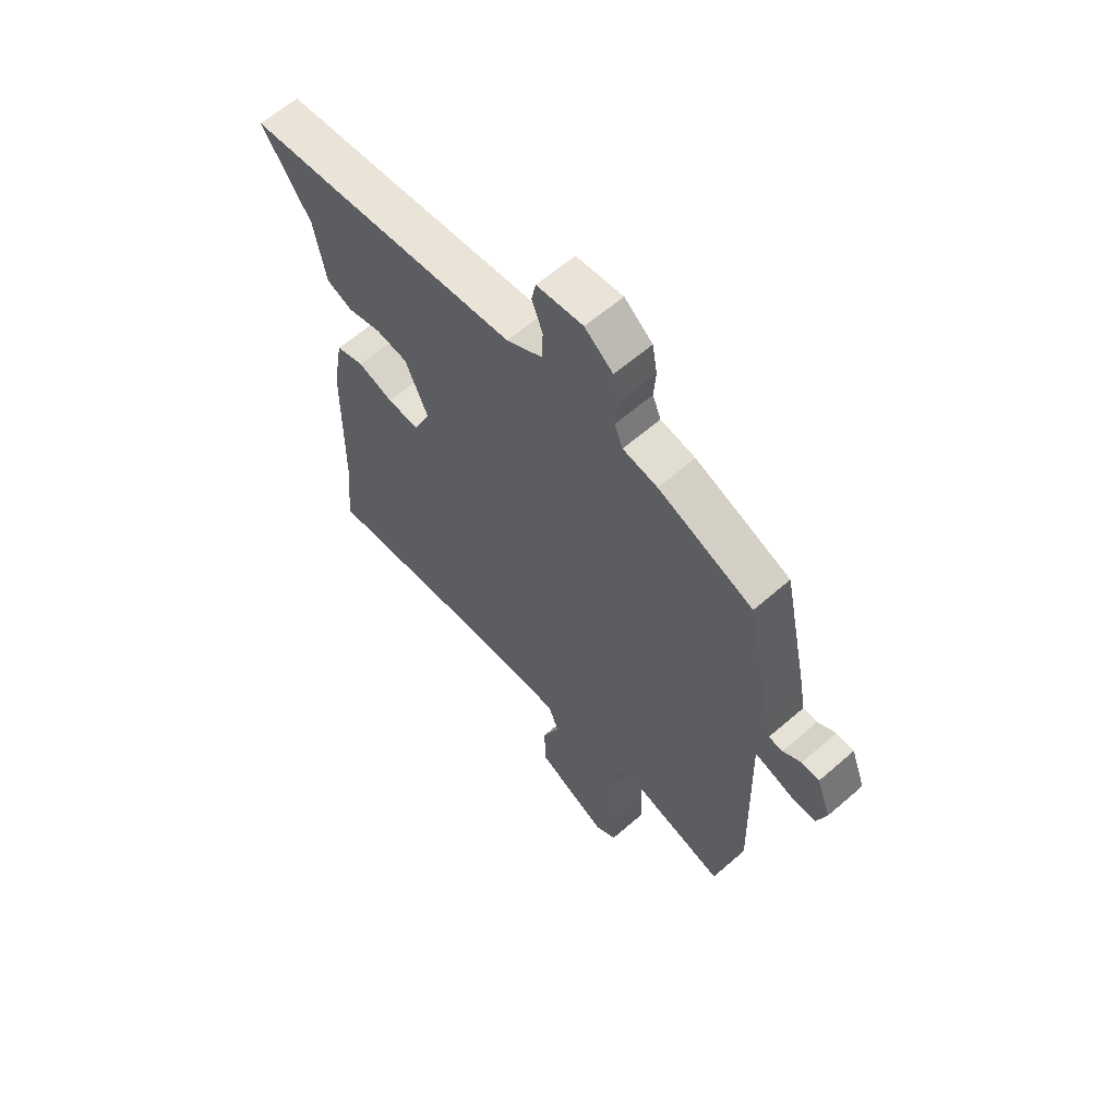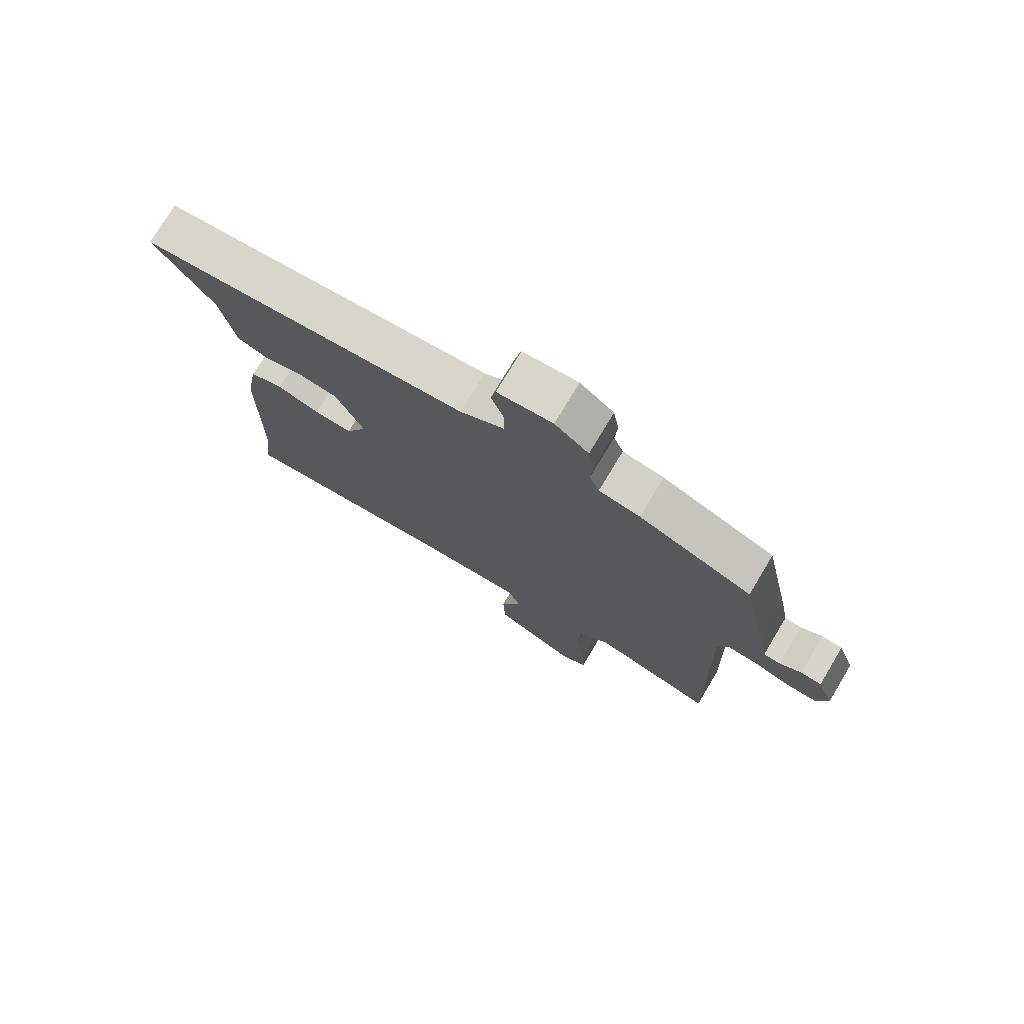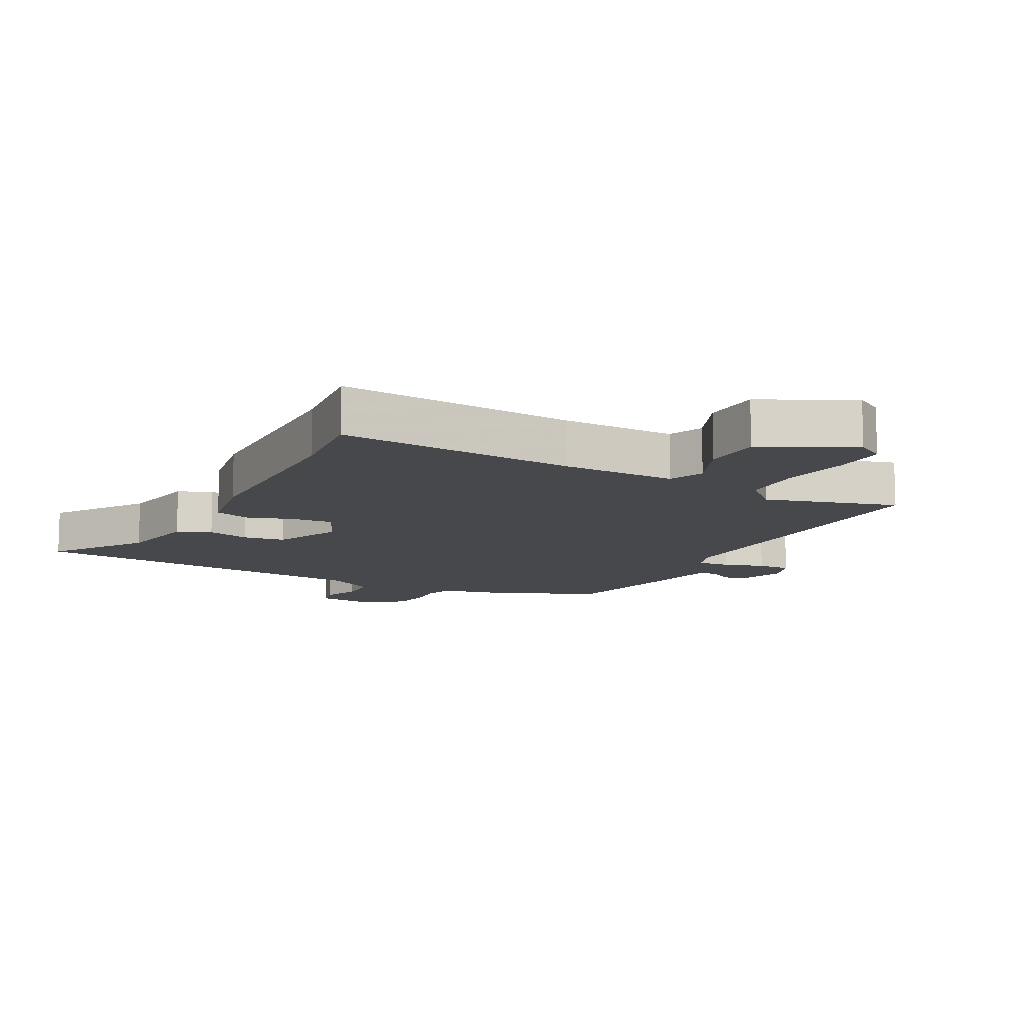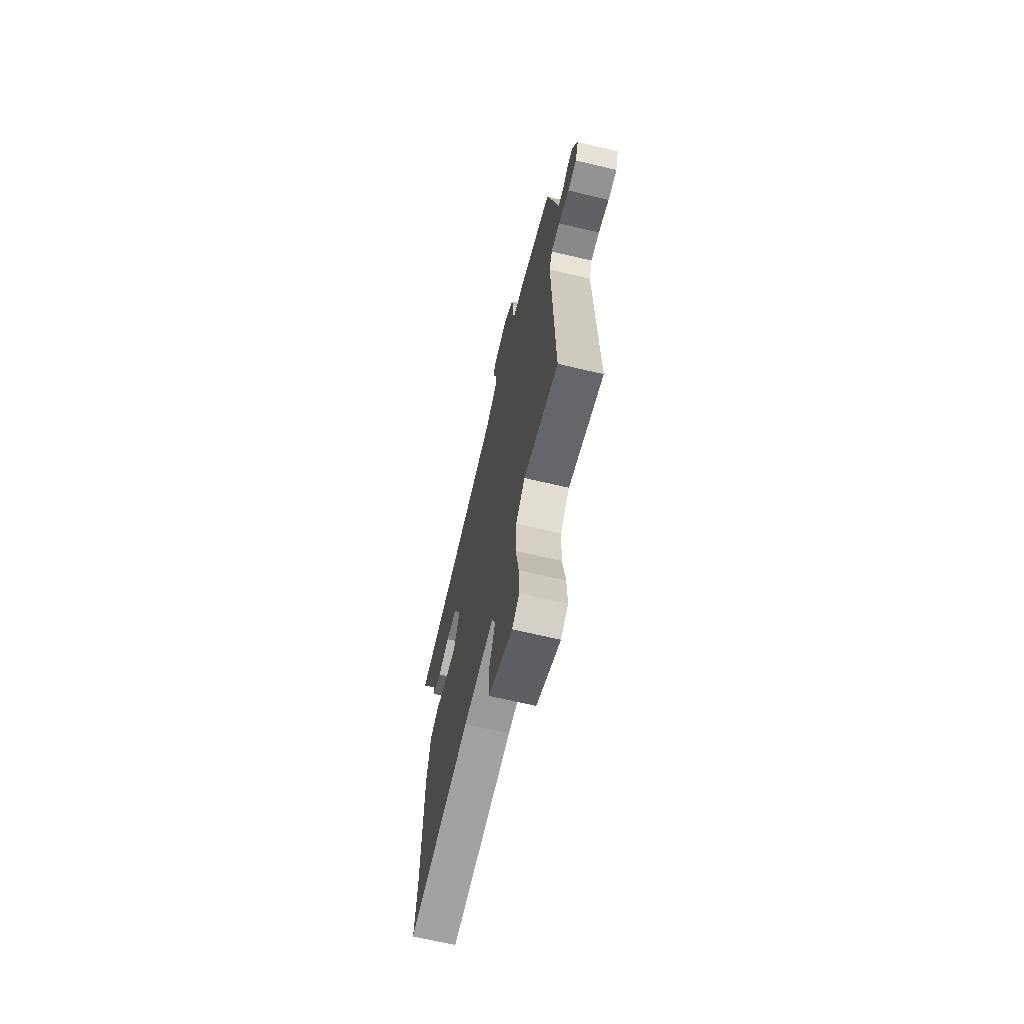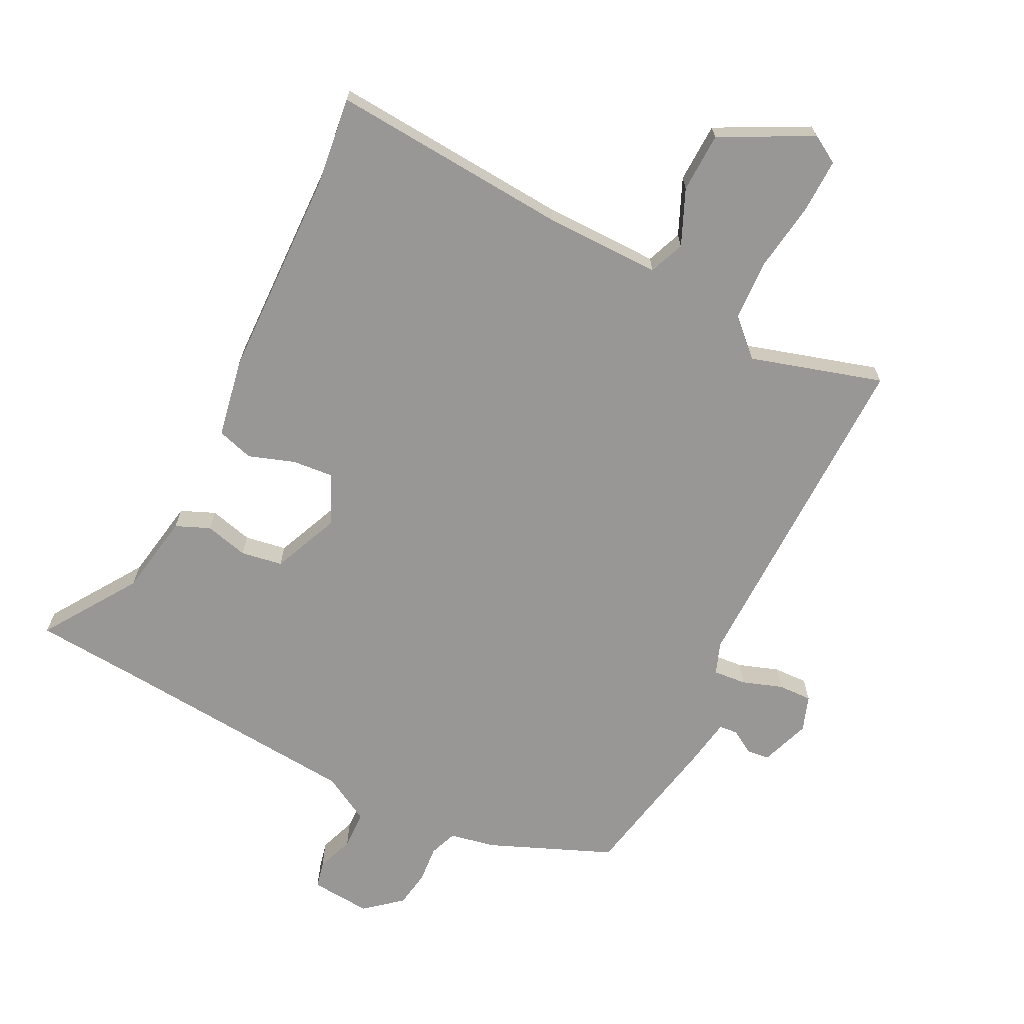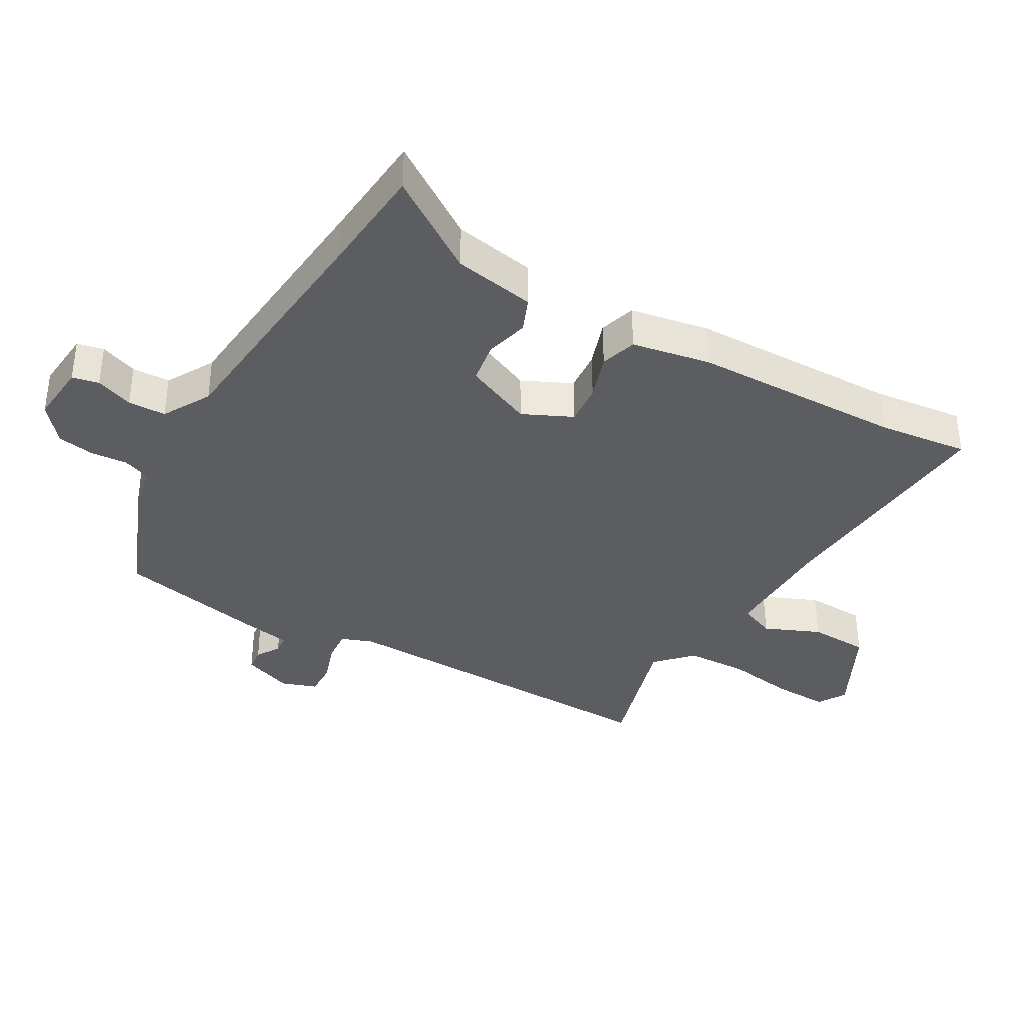
<metadata>
{"format":"obj","ext":"obj","renderer":"f3d","projection":"perspective","resolution":1024,"background":"white","views":[{"elev":61.7,"azim":-131.5,"up":"+Z"},{"elev":75.8,"azim":-149.0,"up":"+Z"},{"elev":-11.4,"azim":152.4,"up":"+Y"},{"elev":-67.7,"azim":-103.3,"up":"+Z"},{"elev":-68.3,"azim":154.1,"up":"+Y"},{"elev":-37.0,"azim":60.5,"up":"+Y"}]}
</metadata>
<code>
v 0.421 0.07 0.507
v 0.593 0.07 0.492
v 0.493 0.07 0.345
v 0.469 0.07 0.216
v 0.415 0.07 0.194
v 0.347 0.07 0.212
v 0.281 0.07 0.202
v 0.234 0.07 0.095
v 0.27 0.07 0.017
v 0.335 0.07 0.022
v 0.408 0.07 0.046
v 0.465 0.07 0.028
v 0.487 0.07 -0.096
v 0.492 0.07 -0.429
v 0.508 0.07 -0.572
v 0.13 0.07 -0.539
v -0.053 0.07 -0.535
v -0.076 0.07 -0.591
v -0.039 0.07 -0.679
v -0.043 0.07 -0.773
v -0.187 0.07 -0.845
v -0.231 0.07 -0.818
v -0.228 0.07 -0.732
v -0.211 0.07 -0.624
v -0.214 0.07 -0.526
v -0.269 0.07 -0.473
v -0.478 0.07 -0.532
v -0.464 0.07 0.009
v -0.482 0.07 0.059
v -0.534 0.07 0.055
v -0.598 0.07 0.034
v -0.651 0.07 0.033
v -0.67 0.07 0.089
v -0.641 0.07 0.167
v -0.605 0.07 0.17
v -0.568 0.07 0.147
v -0.539 0.07 0.149
v -0.525 0.07 0.225
v -0.475 0.07 0.46
v -0.28 0.07 0.538
v -0.209 0.07 0.551
v -0.192 0.07 0.594
v -0.196 0.07 0.652
v -0.186 0.07 0.711
v -0.128 0.07 0.758
v -0.033 0.07 0.749
v -0.024 0.07 0.707
v -0.046 0.07 0.648
v -0.045 0.07 0.588
v 0.03 0.07 0.545
v 0.421 0 0.507
v 0.593 0 0.492
v 0.493 0 0.345
v 0.469 0 0.216
v 0.415 0 0.194
v 0.347 0 0.212
v 0.281 0 0.202
v 0.234 0 0.095
v 0.27 0 0.017
v 0.335 0 0.022
v 0.408 0 0.046
v 0.465 0 0.028
v 0.487 0 -0.096
v 0.492 0 -0.429
v 0.508 0 -0.572
v 0.13 0 -0.539
v -0.053 0 -0.535
v -0.076 0 -0.591
v -0.039 0 -0.679
v -0.043 0 -0.773
v -0.187 0 -0.845
v -0.231 0 -0.818
v -0.228 0 -0.732
v -0.211 0 -0.624
v -0.214 0 -0.526
v -0.269 0 -0.473
v -0.478 0 -0.532
v -0.464 0 0.009
v -0.482 0 0.059
v -0.534 0 0.055
v -0.598 0 0.034
v -0.651 0 0.033
v -0.67 0 0.089
v -0.641 0 0.167
v -0.605 0 0.17
v -0.568 0 0.147
v -0.539 0 0.149
v -0.525 0 0.225
v -0.475 0 0.46
v -0.28 0 0.538
v -0.209 0 0.551
v -0.192 0 0.594
v -0.196 0 0.652
v -0.186 0 0.711
v -0.128 0 0.758
v -0.033 0 0.749
v -0.024 0 0.707
v -0.046 0 0.648
v -0.045 0 0.588
v 0.03 0 0.545
f 45 46 47 48
f 45 48 49
f 42 43 44 45
f 42 45 49
f 41 42 49 50
f 37 38 39 40
f 37 40 41 50
f 33 34 35 36
f 33 36 37
f 30 31 32 33
f 29 30 33 37
f 26 27 28
f 25 26 28 29
f 21 22 23 24
f 21 24 25
f 18 19 20 21
f 17 18 21 25
f 16 17 25 29
f 14 15 16 29
f 10 11 12 13
f 9 10 13 14
f 3 4 5 6
f 1 2 3 6
f 1 6 7
f 50 1 7
f 37 50 7 8
f 9 14 29 37
f 8 9 37
f 98 97 96 95
f 99 98 95
f 95 94 93 92
f 99 95 92
f 100 99 92 91
f 90 89 88 87
f 100 91 90 87
f 86 85 84 83
f 87 86 83
f 83 82 81 80
f 87 83 80 79
f 78 77 76
f 79 78 76 75
f 74 73 72 71
f 75 74 71
f 71 70 69 68
f 75 71 68 67
f 79 75 67 66
f 79 66 65 64
f 63 62 61 60
f 64 63 60 59
f 56 55 54 53
f 56 53 52 51
f 57 56 51
f 57 51 100
f 58 57 100 87
f 87 79 64 59
f 87 59 58
f 1 51 52 2
f 2 52 53 3
f 3 53 54 4
f 4 54 55 5
f 5 55 56 6
f 6 56 57 7
f 7 57 58 8
f 8 58 59 9
f 9 59 60 10
f 10 60 61 11
f 11 61 62 12
f 12 62 63 13
f 13 63 64 14
f 14 64 65 15
f 15 65 66 16
f 16 66 67 17
f 17 67 68 18
f 18 68 69 19
f 19 69 70 20
f 20 70 71 21
f 21 71 72 22
f 22 72 73 23
f 23 73 74 24
f 24 74 75 25
f 25 75 76 26
f 26 76 77 27
f 27 77 78 28
f 28 78 79 29
f 29 79 80 30
f 30 80 81 31
f 31 81 82 32
f 32 82 83 33
f 33 83 84 34
f 34 84 85 35
f 35 85 86 36
f 36 86 87 37
f 37 87 88 38
f 38 88 89 39
f 39 89 90 40
f 40 90 91 41
f 41 91 92 42
f 42 92 93 43
f 43 93 94 44
f 44 94 95 45
f 45 95 96 46
f 46 96 97 47
f 47 97 98 48
f 48 98 99 49
f 49 99 100 50
f 50 100 51 1

</code>
